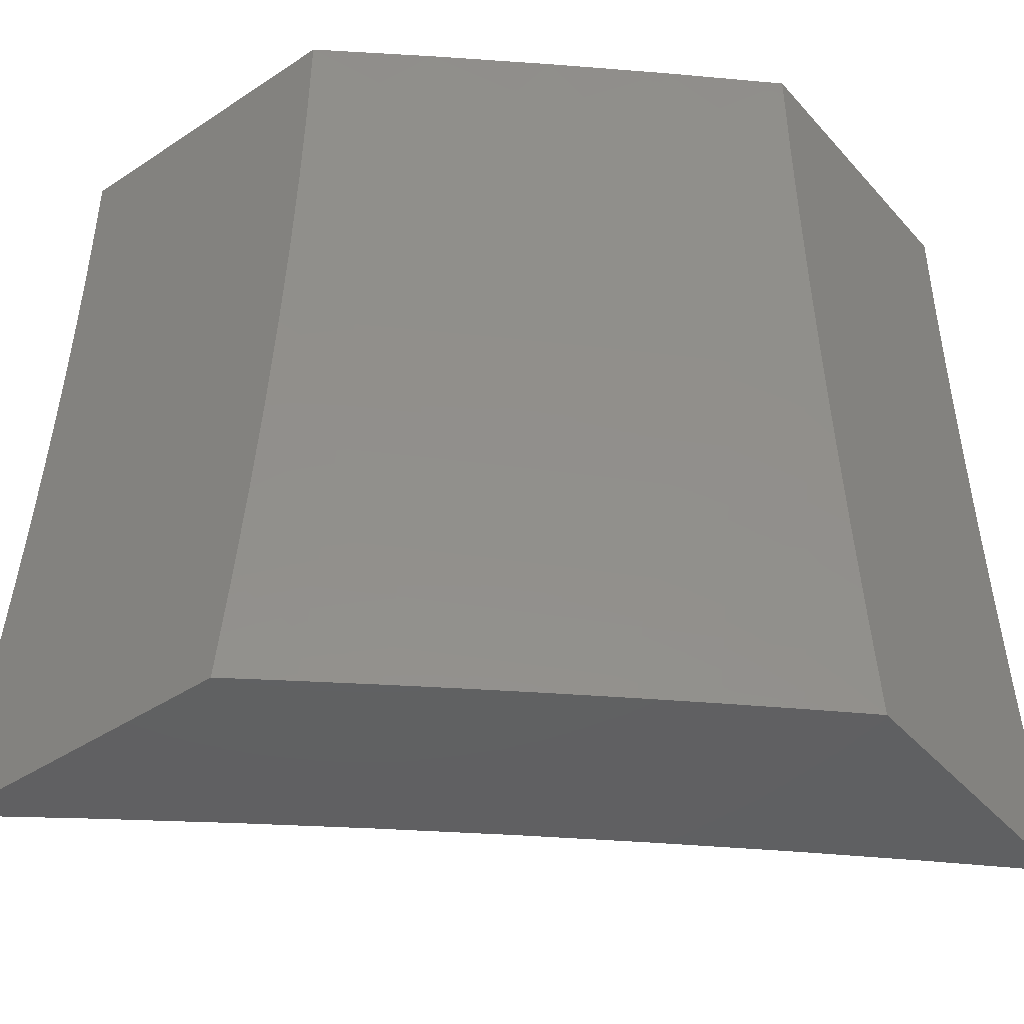
<metadata>
{"format":"stl","ext":"stl","renderer":"f3d","projection":"perspective","resolution":1024,"background":"white","views":[{"elev":-42.7,"azim":-141.9,"up":"+Y"}]}
</metadata>
<code>
# stl→obj: 383 verts, 762 faces
v -7.901 -9.538e-16 -8.329
v -8 -9.58e-16 -8.228
v -7.958 -0.06779 -8.27
v -8 -0.1254 -8.227
v -7.957 -0.1358 -8.27
v -7.956 -0.2041 -8.27
v -7.902 -0.2027 -8.325
v -7.9 -0.2707 -8.325
v -7.846 -0.2689 -8.379
v -7.843 -0.3366 -8.379
v -7.789 -0.3343 -8.433
v -7.785 -0.4018 -8.433
v -7.731 -0.399 -8.487
v -7.727 -0.4662 -8.487
v -7.672 -0.4629 -8.54
v -7.667 -0.5298 -8.54
v -7.612 -0.526 -8.592
v -7.607 -0.5926 -8.592
v -7.551 -0.5883 -8.645
v -7.545 -0.6546 -8.645
v -7.489 -0.6498 -8.697
v -7.483 -0.7158 -8.697
v -7.427 -0.7104 -8.748
v -7.42 -0.776 -8.748
v -7.364 -0.7701 -8.799
v -7.356 -0.8354 -8.799
v -7.299 -0.829 -8.85
v -7.291 -0.8939 -8.85
v -7.234 -0.8869 -8.901
v -7.226 -0.9515 -8.901
v -7.169 -0.9439 -8.95
v -7.219 -1 -8.9
v -7.102 -1 -9
v -8 -0.2507 -8.224
v -7.954 -0.2726 -8.27
v -7.897 -0.339 -8.325
v -7.84 -0.4046 -8.379
v -7.781 -0.4695 -8.433
v -7.722 -0.5336 -8.487
v -7.662 -0.5969 -8.54
v -7.601 -0.6594 -8.592
v -7.539 -0.7211 -8.645
v -7.476 -0.7819 -8.697
v -7.413 -0.8418 -8.748
v -7.348 -0.9009 -8.799
v -7.283 -0.959 -8.85
v -7.951 -0.3413 -8.27
v -8 -0.3759 -8.218
v -7.948 -0.4102 -8.27
v -7.997 -0.4825 -8.215
v -7.944 -0.4793 -8.27
v -7.939 -0.5486 -8.27
v -7.885 -0.5449 -8.325
v -7.88 -0.6139 -8.325
v -7.826 -0.6097 -8.379
v -7.82 -0.6785 -8.379
v -7.766 -0.6737 -8.433
v -7.759 -0.7422 -8.433
v -7.705 -0.737 -8.487
v -7.698 -0.8051 -8.487
v -7.643 -0.7993 -8.54
v -7.635 -0.8671 -8.54
v -7.58 -0.8608 -8.592
v -7.572 -0.9283 -8.592
v -7.516 -0.9215 -8.645
v -7.507 -0.9885 -8.645
v -7.452 -0.9812 -8.697
v -7.449 -1 -8.696
v -7.396 -0.9738 -8.748
v -7.335 -1 -8.799
v -7.339 -0.9664 -8.799
v -8 -0.501 -8.211
v -7.992 -0.5523 -8.215
v -7.933 -0.6181 -8.27
v -7.874 -0.6831 -8.325
v -7.813 -0.7474 -8.379
v -7.752 -0.8108 -8.433
v -7.69 -0.8733 -8.487
v -7.627 -0.935 -8.54
v -7.562 -1 -8.592
v -7.563 -0.9958 -8.592
v -8 -0.626 -8.201
v -7.987 -0.6222 -8.215
v -7.927 -0.6878 -8.27
v -7.867 -0.7525 -8.325
v -7.806 -0.8164 -8.379
v -7.744 -0.8795 -8.433
v -7.681 -0.9417 -8.487
v -7.674 -1 -8.486
v -7.981 -0.6924 -8.215
v -8 -0.7509 -8.19
v -7.974 -0.7627 -8.215
v -7.967 -0.8332 -8.215
v -7.913 -0.8276 -8.27
v -7.905 -0.8978 -8.27
v -7.852 -0.8917 -8.325
v -7.843 -0.9616 -8.325
v -7.79 -0.955 -8.379
v -7.784 -1 -8.379
v -7.736 -0.9484 -8.433
v -8 -0.8755 -8.176
v -7.959 -0.9038 -8.215
v -7.897 -0.9681 -8.27
v -7.893 -1 -8.27
v -8 -1 -8.16
v -7.95 -0.9746 -8.215
v -7.111 -0.9379 -9
v -7.119 -0.8757 -9
v -7.177 -0.8799 -8.95
v -7.127 -0.8134 -9
v -7.185 -0.816 -8.95
v -7.134 -0.7511 -9
v -7.192 -0.7522 -8.95
v -7.141 -0.6888 -9
v -7.199 -0.6886 -8.95
v -7.147 -0.6263 -9
v -7.205 -0.6251 -8.95
v -7.152 -0.5639 -9
v -7.21 -0.5618 -8.95
v -7.157 -0.5013 -9
v -7.215 -0.4986 -8.95
v -7.161 -0.4388 -9
v -7.22 -0.4356 -8.95
v -7.165 -0.3762 -9
v -7.223 -0.3728 -8.95
v -7.168 -0.3135 -9
v -7.226 -0.3102 -8.95
v -7.171 -0.2509 -9
v -7.229 -0.2477 -8.95
v -7.173 -0.1882 -9
v -7.231 -0.1855 -8.95
v -7.174 -0.1255 -9
v -7.232 -0.1234 -8.95
v -7.175 -0.06275 -9
v -7.233 -0.06161 -8.95
v -7.175 -8.593e-16 -9
v -7.282 -8.635e-16 -8.908
v -7.389 -8.747e-16 -8.815
v -7.348 -0.06259 -8.85
v -7.291 -0.06211 -8.901
v -7.493 -8.905e-16 -8.72
v -7.462 -0.06357 -8.748
v -7.405 -0.06308 -8.799
v -7.347 -0.1254 -8.85
v -7.29 -0.1244 -8.901
v -7.288 -0.187 -8.901
v -7.519 -0.06405 -8.697
v -7.597 -9.087e-16 -8.624
v -7.575 -0.06452 -8.645
v -7.63 -0.065 -8.592
v -7.574 -0.1293 -8.645
v -7.63 -0.1302 -8.592
v -7.572 -0.1942 -8.645
v -7.628 -0.1957 -8.592
v -7.57 -0.2594 -8.645
v -7.626 -0.2613 -8.592
v -7.568 -0.3248 -8.645
v -7.623 -0.3272 -8.592
v -7.564 -0.3904 -8.645
v -7.62 -0.3933 -8.592
v -7.561 -0.4562 -8.645
v -7.616 -0.4596 -8.592
v -7.556 -0.5222 -8.645
v -7.7 -9.268e-16 -8.527
v -7.686 -0.06547 -8.54
v -7.685 -0.1312 -8.54
v -7.684 -0.1971 -8.54
v -7.682 -0.2632 -8.54
v -7.679 -0.3296 -8.54
v -7.676 -0.3961 -8.54
v -7.741 -0.06594 -8.487
v -7.801 -9.426e-16 -8.428
v -7.796 -0.06641 -8.433
v -7.85 -0.06687 -8.379
v -7.795 -0.1331 -8.433
v -7.85 -0.134 -8.379
v -7.794 -0.1999 -8.433
v -7.848 -0.2013 -8.379
v -7.791 -0.267 -8.433
v -7.905 -0.06733 -8.325
v -7.904 -0.1349 -8.325
v -7.74 -0.1321 -8.487
v -7.739 -0.1985 -8.487
v -7.737 -0.2651 -8.487
v -7.734 -0.332 -8.487
v -7.518 -0.1283 -8.697
v -7.516 -0.1928 -8.697
v -7.514 -0.2575 -8.697
v -7.512 -0.3224 -8.697
v -7.508 -0.3875 -8.697
v -7.505 -0.4528 -8.697
v -7.5 -0.5183 -8.697
v -7.495 -0.5839 -8.697
v -7.461 -0.1274 -8.748
v -7.46 -0.1914 -8.748
v -7.458 -0.2556 -8.748
v -7.455 -0.32 -8.748
v -7.452 -0.3846 -8.748
v -7.448 -0.4494 -8.748
v -7.444 -0.5144 -8.748
v -7.439 -0.5796 -8.748
v -7.433 -0.6449 -8.748
v -7.404 -0.1264 -8.799
v -7.403 -0.1899 -8.799
v -7.401 -0.2536 -8.799
v -7.398 -0.3176 -8.799
v -7.395 -0.3817 -8.799
v -7.391 -0.446 -8.799
v -7.387 -0.5105 -8.799
v -7.382 -0.5751 -8.799
v -7.377 -0.64 -8.799
v -7.37 -0.705 -8.799
v -7.346 -0.1884 -8.85
v -7.287 -0.2497 -8.901
v -7.344 -0.2517 -8.85
v -7.341 -0.3151 -8.85
v -7.338 -0.3787 -8.85
v -7.334 -0.4425 -8.85
v -7.33 -0.5065 -8.85
v -7.325 -0.5707 -8.85
v -7.32 -0.635 -8.85
v -7.314 -0.6995 -8.85
v -7.307 -0.7642 -8.85
v -7.284 -0.3126 -8.901
v -7.894 -0.4074 -8.325
v -7.836 -0.4728 -8.379
v -7.777 -0.5374 -8.433
v -7.717 -0.6012 -8.487
v -7.656 -0.6642 -8.54
v -7.595 -0.7264 -8.592
v -7.532 -0.7877 -8.645
v -7.469 -0.8482 -8.697
v -7.404 -0.9078 -8.748
v -7.89 -0.4761 -8.325
v -7.281 -0.3758 -8.901
v -7.277 -0.4391 -8.901
v -7.273 -0.5026 -8.901
v -7.268 -0.5663 -8.901
v -7.262 -0.6301 -8.901
v -7.256 -0.6941 -8.901
v -7.25 -0.7582 -8.901
v -7.242 -0.8225 -8.901
v -7.831 -0.5412 -8.379
v -7.772 -0.6055 -8.433
v -7.711 -0.669 -8.487
v -7.65 -0.7317 -8.54
v -7.588 -0.7936 -8.592
v -7.524 -0.8545 -8.645
v -7.46 -0.9146 -8.697
v -7.921 -0.7576 -8.27
v -7.86 -0.8221 -8.325
v -7.798 -0.8856 -8.379
v -8 -0.8755 -8.536
v -7.947 -0.9242 -8.583
v -8 -1 -8.521
v -7.939 -0.9915 -8.583
v -7.938 -1 -8.583
v -7.877 -0.9837 -8.644
v -7.875 -1 -8.644
v -7.815 -0.976 -8.704
v -7.812 -1 -8.704
v -7.752 -0.9682 -8.765
v -7.748 -1 -8.764
v -7.689 -0.9603 -8.824
v -7.684 -1 -8.824
v -7.626 -0.9524 -8.883
v -7.62 -1 -8.883
v -7.562 -0.9444 -8.942
v -7.555 -1 -8.942
v -7.49 -1 -9
v -7.505 -0.8756 -9
v -7.57 -0.8804 -8.942
v -7.577 -0.8165 -8.942
v -7.634 -0.8878 -8.883
v -7.641 -0.8234 -8.883
v -7.697 -0.8952 -8.824
v -7.705 -0.8302 -8.824
v -7.76 -0.9025 -8.765
v -7.768 -0.837 -8.765
v -7.823 -0.9098 -8.704
v -7.83 -0.8438 -8.704
v -7.885 -0.9171 -8.644
v -7.893 -0.8505 -8.644
v -7.954 -0.8572 -8.583
v -7.961 -0.7902 -8.583
v -8 -0.7508 -8.548
v -7.968 -0.7234 -8.583
v -7.974 -0.6568 -8.583
v -7.912 -0.6517 -8.644
v -7.917 -0.5857 -8.644
v -7.854 -0.5811 -8.704
v -7.859 -0.5158 -8.704
v -7.796 -0.5116 -8.765
v -7.8 -0.447 -8.765
v -7.736 -0.4434 -8.824
v -7.74 -0.3795 -8.824
v -7.676 -0.3764 -8.883
v -7.679 -0.3132 -8.883
v -7.615 -0.3106 -8.942
v -7.617 -0.2481 -8.942
v -7.552 -0.2507 -9
v -7.619 -0.1858 -8.942
v -7.555 -0.1254 -9
v -7.62 -0.1236 -8.942
v -7.621 -0.06172 -8.942
v -7.684 -0.1247 -8.883
v -7.685 -0.06224 -8.883
v -7.748 -0.1257 -8.824
v -7.749 -0.06276 -8.824
v -7.812 -0.1268 -8.765
v -7.812 -0.06327 -8.765
v -7.875 -0.1278 -8.704
v -7.875 -0.06378 -8.704
v -7.937 -0.1288 -8.644
v -7.938 -0.06429 -8.644
v -8 -0.1254 -8.582
v -8 -9.797e-16 -8.583
v -8 -0.626 -8.559
v -7.979 -0.5903 -8.583
v -7.921 -0.5199 -8.644
v -7.863 -0.4507 -8.704
v -7.803 -0.3826 -8.765
v -7.743 -0.3158 -8.824
v -7.681 -0.2502 -8.883
v -8 -0.501 -8.568
v -7.983 -0.524 -8.583
v -7.925 -0.4542 -8.644
v -7.866 -0.3857 -8.704
v -7.806 -0.3184 -8.765
v -7.745 -0.2522 -8.824
v -7.683 -0.1873 -8.883
v -7.987 -0.4578 -8.583
v -8 -0.3759 -8.575
v -7.991 -0.3918 -8.583
v -7.994 -0.326 -8.583
v -7.932 -0.3235 -8.644
v -7.934 -0.2584 -8.644
v -7.872 -0.2564 -8.704
v -7.873 -0.192 -8.704
v -7.81 -0.1904 -8.765
v -8 -0.2507 -8.579
v -7.996 -0.2604 -8.583
v -7.936 -0.1935 -8.644
v -7.998 -0.195 -8.583
v -7.891 -9.712e-16 -8.69
v -7.781 -9.525e-16 -8.795
v -7.669 -9.339e-16 -8.898
v -7.556 -9.254e-16 -9
v -7.547 -0.376 -9
v -7.612 -0.3732 -8.942
v -7.673 -0.4398 -8.883
v -7.733 -0.5075 -8.824
v -7.791 -0.5764 -8.765
v -7.849 -0.6465 -8.704
v -7.906 -0.7178 -8.644
v -7.608 -0.4361 -8.942
v -7.54 -0.5011 -9
v -7.605 -0.4991 -8.942
v -7.6 -0.5623 -8.942
v -7.664 -0.567 -8.883
v -7.659 -0.6309 -8.883
v -7.723 -0.6361 -8.824
v -7.717 -0.7007 -8.824
v -7.781 -0.7064 -8.765
v -7.774 -0.7717 -8.765
v -7.837 -0.7779 -8.704
v -7.53 -0.6261 -9
v -7.595 -0.6256 -8.942
v -7.654 -0.6949 -8.883
v -7.711 -0.7654 -8.824
v -7.59 -0.6891 -8.942
v -7.519 -0.7509 -9
v -7.584 -0.7527 -8.942
v -7.899 -0.7841 -8.644
v -7.648 -0.7591 -8.883
v -7.843 -0.7121 -8.704
v -7.786 -0.6413 -8.765
v -7.728 -0.5717 -8.824
v -7.669 -0.5033 -8.883
v -7.929 -0.3888 -8.644
v -7.869 -0.3209 -8.704
v -7.808 -0.2543 -8.765
v -7.747 -0.1889 -8.824
f 1 2 3
f 3 2 4
f 3 4 5
f 5 4 6
f 5 6 7
f 7 6 8
f 7 8 9
f 9 8 10
f 9 10 11
f 11 10 12
f 11 12 13
f 13 12 14
f 13 14 15
f 15 14 16
f 15 16 17
f 17 16 18
f 17 18 19
f 19 18 20
f 19 20 21
f 21 20 22
f 21 22 23
f 23 22 24
f 23 24 25
f 25 24 26
f 25 26 27
f 27 26 28
f 27 28 29
f 29 28 30
f 29 30 31
f 31 30 32
f 31 32 33
f 4 34 6
f 6 34 35
f 6 35 8
f 8 35 36
f 8 36 10
f 10 36 37
f 10 37 12
f 12 37 38
f 12 38 14
f 14 38 39
f 14 39 16
f 16 39 40
f 16 40 18
f 18 40 41
f 18 41 20
f 20 41 42
f 20 42 22
f 22 42 43
f 22 43 24
f 24 43 44
f 24 44 26
f 26 44 45
f 26 45 28
f 28 45 46
f 28 46 30
f 30 46 32
f 35 34 47
f 47 34 48
f 47 48 49
f 49 48 50
f 49 50 51
f 51 50 52
f 51 52 53
f 53 52 54
f 53 54 55
f 55 54 56
f 55 56 57
f 57 56 58
f 57 58 59
f 59 58 60
f 59 60 61
f 61 60 62
f 61 62 63
f 63 62 64
f 63 64 65
f 65 64 66
f 65 66 67
f 67 66 68
f 67 68 69
f 69 68 70
f 69 70 71
f 71 70 46
f 71 46 45
f 48 72 50
f 50 72 73
f 50 73 52
f 52 73 74
f 52 74 54
f 54 74 75
f 54 75 56
f 56 75 76
f 56 76 58
f 58 76 77
f 58 77 60
f 60 77 78
f 60 78 62
f 62 78 79
f 62 79 64
f 64 79 80
f 64 80 81
f 81 80 66
f 81 66 64
f 72 82 73
f 73 82 83
f 73 83 74
f 74 83 84
f 74 84 75
f 75 84 85
f 75 85 76
f 76 85 86
f 76 86 77
f 77 86 87
f 77 87 78
f 78 87 88
f 78 88 79
f 79 88 89
f 79 89 80
f 83 82 90
f 90 82 91
f 90 91 92
f 92 91 93
f 92 93 94
f 94 93 95
f 94 95 96
f 96 95 97
f 96 97 98
f 98 97 99
f 98 99 100
f 100 99 89
f 100 89 88
f 91 101 93
f 93 101 102
f 93 102 95
f 95 102 103
f 95 103 97
f 97 103 104
f 97 104 99
f 101 105 102
f 102 105 106
f 102 106 103
f 103 106 104
f 105 104 106
f 80 68 66
f 70 32 46
f 33 107 31
f 31 107 108
f 31 108 109
f 109 108 110
f 109 110 111
f 111 110 112
f 111 112 113
f 113 112 114
f 113 114 115
f 115 114 116
f 115 116 117
f 117 116 118
f 117 118 119
f 119 118 120
f 119 120 121
f 121 120 122
f 121 122 123
f 123 122 124
f 123 124 125
f 125 124 126
f 125 126 127
f 127 126 128
f 127 128 129
f 129 128 130
f 129 130 131
f 131 130 132
f 131 132 133
f 133 132 134
f 133 134 135
f 135 134 136
f 135 136 137
f 138 139 137
f 137 139 140
f 137 140 135
f 135 140 133
f 141 142 138
f 138 142 143
f 138 143 139
f 139 143 144
f 139 144 145
f 145 144 146
f 145 146 131
f 131 146 129
f 142 141 147
f 147 141 148
f 147 148 149
f 149 148 150
f 149 150 151
f 151 150 152
f 151 152 153
f 153 152 154
f 153 154 155
f 155 154 156
f 155 156 157
f 157 156 158
f 157 158 159
f 159 158 160
f 159 160 161
f 161 160 162
f 161 162 163
f 163 162 17
f 163 17 19
f 148 164 150
f 150 164 165
f 150 165 152
f 152 165 166
f 152 166 154
f 154 166 167
f 154 167 156
f 156 167 168
f 156 168 158
f 158 168 169
f 158 169 160
f 160 169 170
f 160 170 162
f 162 170 15
f 162 15 17
f 165 164 171
f 171 164 172
f 171 172 173
f 173 172 174
f 173 174 175
f 175 174 176
f 175 176 177
f 177 176 178
f 177 178 179
f 179 178 9
f 179 9 11
f 172 1 174
f 174 1 180
f 174 180 176
f 176 180 181
f 176 181 178
f 178 181 7
f 178 7 9
f 180 1 3
f 181 180 3
f 166 165 171
f 171 173 182
f 182 173 175
f 182 175 183
f 183 175 177
f 183 177 184
f 184 177 179
f 184 179 185
f 185 179 11
f 185 11 13
f 147 149 186
f 186 149 151
f 186 151 187
f 187 151 153
f 187 153 188
f 188 153 155
f 188 155 189
f 189 155 157
f 189 157 190
f 190 157 159
f 190 159 191
f 191 159 161
f 191 161 192
f 192 161 163
f 192 163 193
f 193 163 19
f 193 19 21
f 142 147 194
f 194 147 186
f 194 186 195
f 195 186 187
f 195 187 196
f 196 187 188
f 196 188 197
f 197 188 189
f 197 189 198
f 198 189 190
f 198 190 199
f 199 190 191
f 199 191 200
f 200 191 192
f 200 192 201
f 201 192 193
f 201 193 202
f 202 193 21
f 202 21 23
f 143 142 203
f 203 142 194
f 203 194 204
f 204 194 195
f 204 195 205
f 205 195 196
f 205 196 206
f 206 196 197
f 206 197 207
f 207 197 198
f 207 198 208
f 208 198 199
f 208 199 209
f 209 199 200
f 209 200 210
f 210 200 201
f 210 201 211
f 211 201 202
f 211 202 212
f 212 202 23
f 212 23 25
f 133 140 145
f 145 140 139
f 7 181 5
f 5 181 3
f 167 166 182
f 182 166 171
f 167 182 183
f 143 203 144
f 144 203 213
f 144 213 146
f 146 213 214
f 146 214 129
f 129 214 127
f 213 203 204
f 131 133 145
f 167 183 168
f 168 183 184
f 168 184 169
f 169 184 185
f 169 185 170
f 170 185 13
f 170 13 15
f 213 204 215
f 215 204 205
f 215 205 216
f 216 205 206
f 216 206 217
f 217 206 207
f 217 207 218
f 218 207 208
f 218 208 219
f 219 208 209
f 219 209 220
f 220 209 210
f 220 210 221
f 221 210 211
f 221 211 222
f 222 211 212
f 222 212 223
f 223 212 25
f 223 25 27
f 213 215 214
f 214 215 224
f 214 224 127
f 127 224 125
f 224 215 216
f 49 225 47
f 47 225 36
f 47 36 35
f 36 225 37
f 37 225 226
f 37 226 38
f 38 226 227
f 38 227 39
f 39 227 228
f 39 228 40
f 40 228 229
f 40 229 41
f 41 229 230
f 41 230 42
f 42 230 231
f 42 231 43
f 43 231 232
f 43 232 44
f 44 232 233
f 44 233 45
f 45 233 71
f 225 49 234
f 234 49 51
f 234 51 53
f 224 216 235
f 235 216 217
f 235 217 236
f 236 217 218
f 236 218 237
f 237 218 219
f 237 219 238
f 238 219 220
f 238 220 239
f 239 220 221
f 239 221 240
f 240 221 222
f 240 222 241
f 241 222 223
f 241 223 242
f 242 223 27
f 242 27 29
f 123 125 235
f 235 125 224
f 123 235 236
f 53 243 234
f 234 243 226
f 234 226 225
f 226 243 227
f 227 243 244
f 227 244 228
f 228 244 245
f 228 245 229
f 229 245 246
f 229 246 230
f 230 246 247
f 230 247 231
f 231 247 248
f 231 248 232
f 232 248 249
f 232 249 233
f 233 249 69
f 233 69 71
f 244 243 55
f 55 243 53
f 123 236 121
f 121 236 237
f 121 237 119
f 119 237 238
f 119 238 117
f 117 238 239
f 117 239 115
f 115 239 240
f 115 240 113
f 113 240 241
f 113 241 111
f 111 241 242
f 111 242 109
f 109 242 29
f 109 29 31
f 83 90 84
f 84 90 250
f 84 250 85
f 85 250 251
f 85 251 86
f 86 251 252
f 86 252 87
f 87 252 100
f 87 100 88
f 244 55 57
f 244 57 245
f 245 57 59
f 245 59 246
f 246 59 61
f 246 61 247
f 247 61 63
f 247 63 248
f 248 63 65
f 248 65 249
f 249 65 67
f 249 67 69
f 90 92 250
f 250 92 94
f 250 94 251
f 251 94 96
f 251 96 252
f 252 96 98
f 252 98 100
f 253 254 255
f 255 254 256
f 255 256 257
f 257 256 258
f 257 258 259
f 259 258 260
f 259 260 261
f 261 260 262
f 261 262 263
f 263 262 264
f 263 264 265
f 265 264 266
f 265 266 267
f 267 266 268
f 267 268 269
f 269 268 270
f 270 268 271
f 271 268 272
f 271 272 273
f 273 272 274
f 273 274 275
f 275 274 276
f 275 276 277
f 277 276 278
f 277 278 279
f 279 278 280
f 279 280 281
f 281 280 282
f 281 282 283
f 283 282 254
f 283 254 284
f 284 254 253
f 284 253 285
f 285 253 286
f 285 286 287
f 287 286 288
f 287 288 289
f 289 288 290
f 289 290 291
f 291 290 292
f 291 292 293
f 293 292 294
f 293 294 295
f 295 294 296
f 295 296 297
f 297 296 298
f 297 298 299
f 299 298 300
f 299 300 301
f 301 300 302
f 301 302 303
f 303 302 304
f 303 304 305
f 305 304 306
f 305 306 307
f 307 306 308
f 307 308 309
f 309 308 310
f 309 310 311
f 311 310 312
f 311 312 313
f 313 312 314
f 313 314 315
f 315 314 316
f 315 316 317
f 286 318 288
f 288 318 319
f 288 319 290
f 290 319 320
f 290 320 292
f 292 320 321
f 292 321 294
f 294 321 322
f 294 322 296
f 296 322 323
f 296 323 298
f 298 323 324
f 298 324 300
f 300 324 302
f 318 325 319
f 319 325 326
f 319 326 320
f 320 326 327
f 320 327 321
f 321 327 328
f 321 328 322
f 322 328 329
f 322 329 323
f 323 329 330
f 323 330 324
f 324 330 331
f 324 331 302
f 302 331 304
f 326 325 332
f 332 325 333
f 332 333 334
f 334 333 335
f 334 335 336
f 336 335 337
f 336 337 338
f 338 337 339
f 338 339 340
f 340 339 310
f 340 310 308
f 333 341 335
f 335 341 342
f 335 342 337
f 337 342 343
f 337 343 339
f 339 343 312
f 339 312 310
f 342 341 344
f 344 341 316
f 344 316 314
f 317 345 315
f 315 345 313
f 313 345 311
f 311 345 346
f 311 346 309
f 309 346 347
f 309 347 307
f 307 347 305
f 347 348 305
f 305 348 303
f 301 349 299
f 299 349 350
f 299 350 297
f 297 350 351
f 297 351 295
f 295 351 352
f 295 352 293
f 293 352 353
f 293 353 291
f 291 353 354
f 291 354 289
f 289 354 355
f 289 355 287
f 287 355 285
f 350 349 356
f 356 349 357
f 356 357 358
f 358 357 359
f 358 359 360
f 360 359 361
f 360 361 362
f 362 361 363
f 362 363 364
f 364 363 365
f 364 365 366
f 366 365 281
f 366 281 283
f 357 367 359
f 359 367 368
f 359 368 361
f 361 368 369
f 361 369 363
f 363 369 370
f 363 370 365
f 365 370 279
f 365 279 281
f 368 367 371
f 371 367 372
f 371 372 373
f 373 372 273
f 373 273 275
f 372 271 273
f 254 282 256
f 256 282 258
f 282 280 258
f 258 280 260
f 280 278 260
f 260 278 262
f 278 276 262
f 262 276 264
f 272 268 266
f 276 274 264
f 264 274 266
f 274 272 266
f 283 284 374
f 374 284 285
f 374 285 355
f 279 370 277
f 277 370 375
f 277 375 275
f 275 375 373
f 373 375 371
f 371 375 369
f 371 369 368
f 375 370 369
f 366 374 376
f 376 374 355
f 376 355 354
f 374 366 283
f 366 376 364
f 364 376 377
f 364 377 362
f 362 377 378
f 362 378 360
f 360 378 379
f 360 379 358
f 358 379 356
f 377 376 354
f 378 377 353
f 353 377 354
f 379 378 352
f 352 378 353
f 356 379 351
f 351 379 352
f 326 332 327
f 327 332 380
f 327 380 328
f 328 380 381
f 328 381 329
f 329 381 382
f 329 382 330
f 330 382 383
f 330 383 331
f 331 383 306
f 331 306 304
f 350 356 351
f 381 380 336
f 336 380 334
f 334 380 332
f 382 381 338
f 338 381 336
f 383 382 340
f 340 382 338
f 342 344 343
f 343 344 314
f 343 314 312
f 306 383 308
f 308 383 340
f 2 1 317
f 317 1 172
f 317 172 345
f 345 172 164
f 345 164 346
f 346 164 148
f 346 148 141
f 346 141 347
f 347 141 138
f 347 138 348
f 348 138 137
f 348 137 136
f 136 134 348
f 348 134 303
f 303 134 132
f 303 132 301
f 301 132 130
f 301 130 128
f 301 128 349
f 349 128 126
f 349 126 357
f 357 126 124
f 357 124 122
f 357 122 367
f 367 122 120
f 367 120 118
f 367 118 372
f 372 118 116
f 372 116 271
f 271 116 114
f 271 114 112
f 271 112 270
f 270 112 110
f 270 110 108
f 108 107 270
f 270 107 33
f 33 32 270
f 270 32 70
f 270 70 269
f 269 70 68
f 269 68 267
f 267 68 265
f 265 68 80
f 265 80 263
f 263 80 261
f 261 80 89
f 261 89 259
f 259 89 257
f 257 89 99
f 257 99 255
f 255 99 104
f 255 104 105
f 105 101 255
f 255 101 91
f 255 91 253
f 253 91 82
f 253 82 286
f 286 82 72
f 286 72 318
f 318 72 48
f 318 48 325
f 325 48 333
f 333 48 34
f 333 34 341
f 341 34 4
f 341 4 316
f 316 4 2
f 316 2 317

</code>
